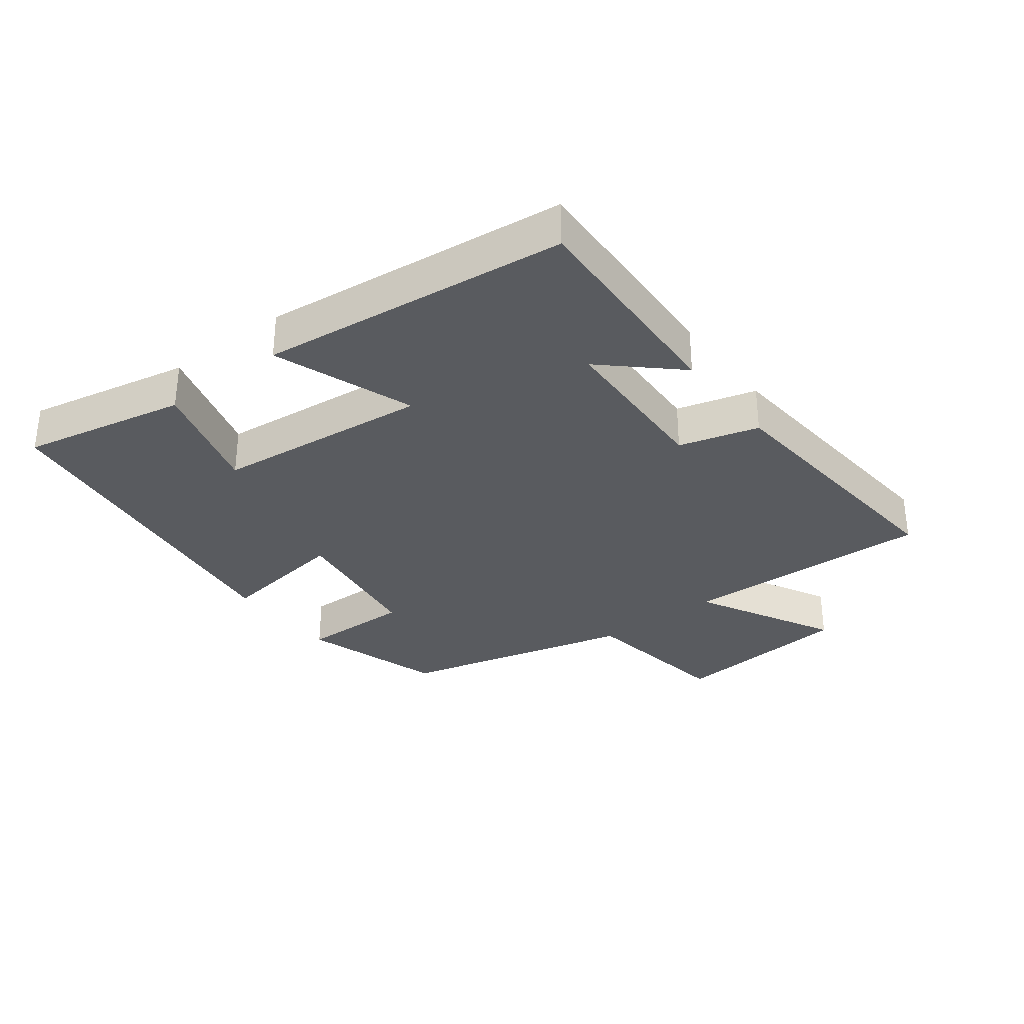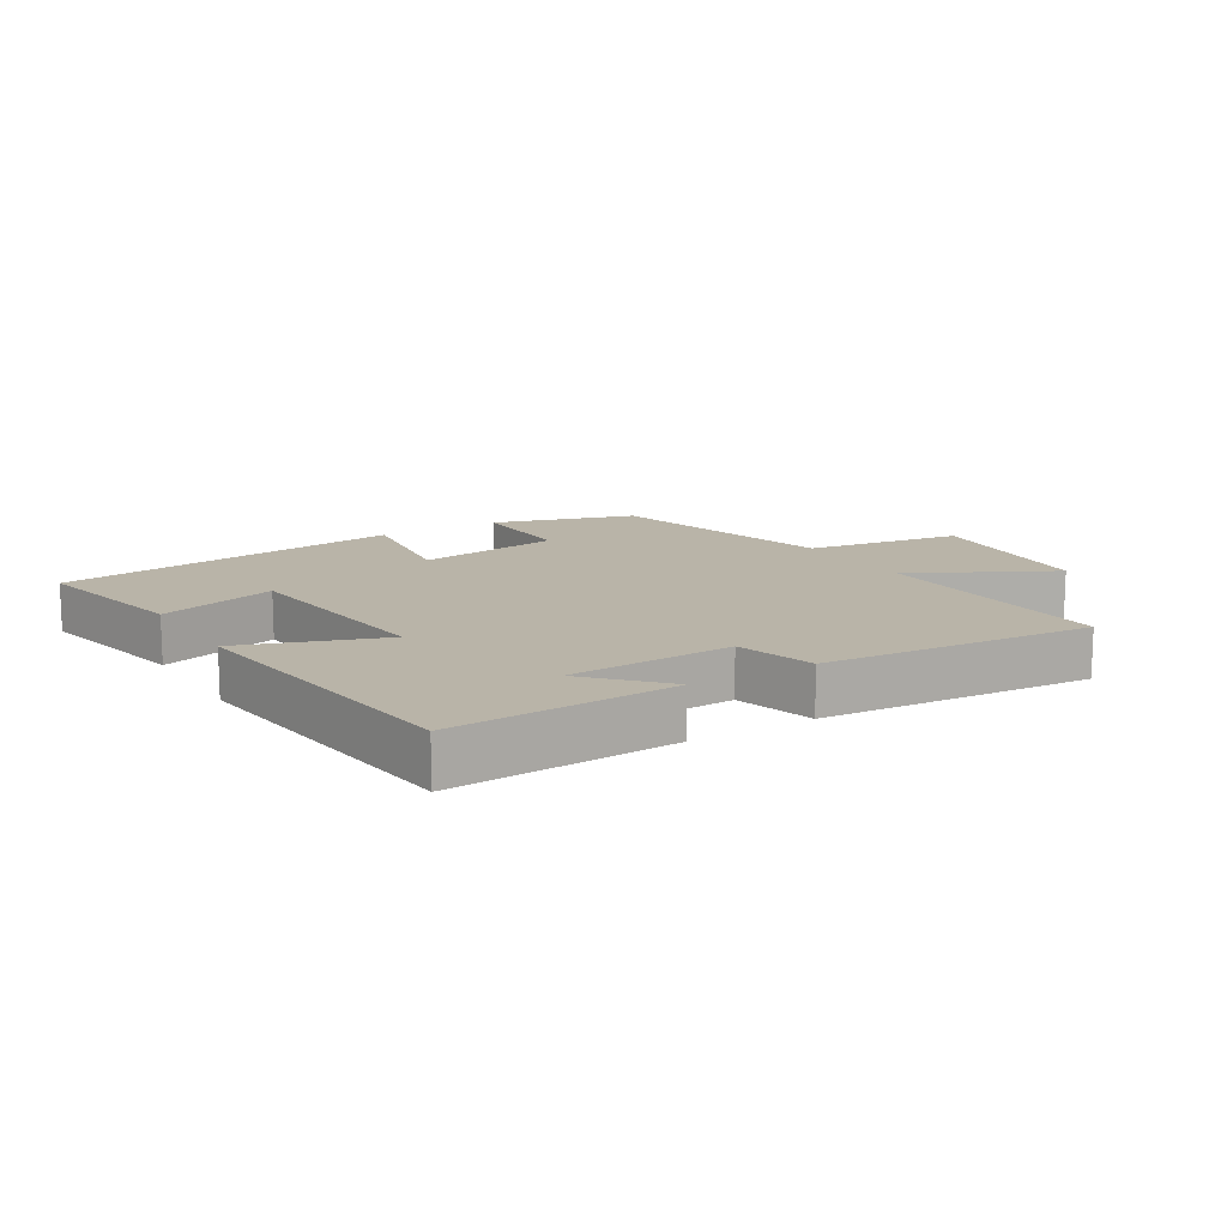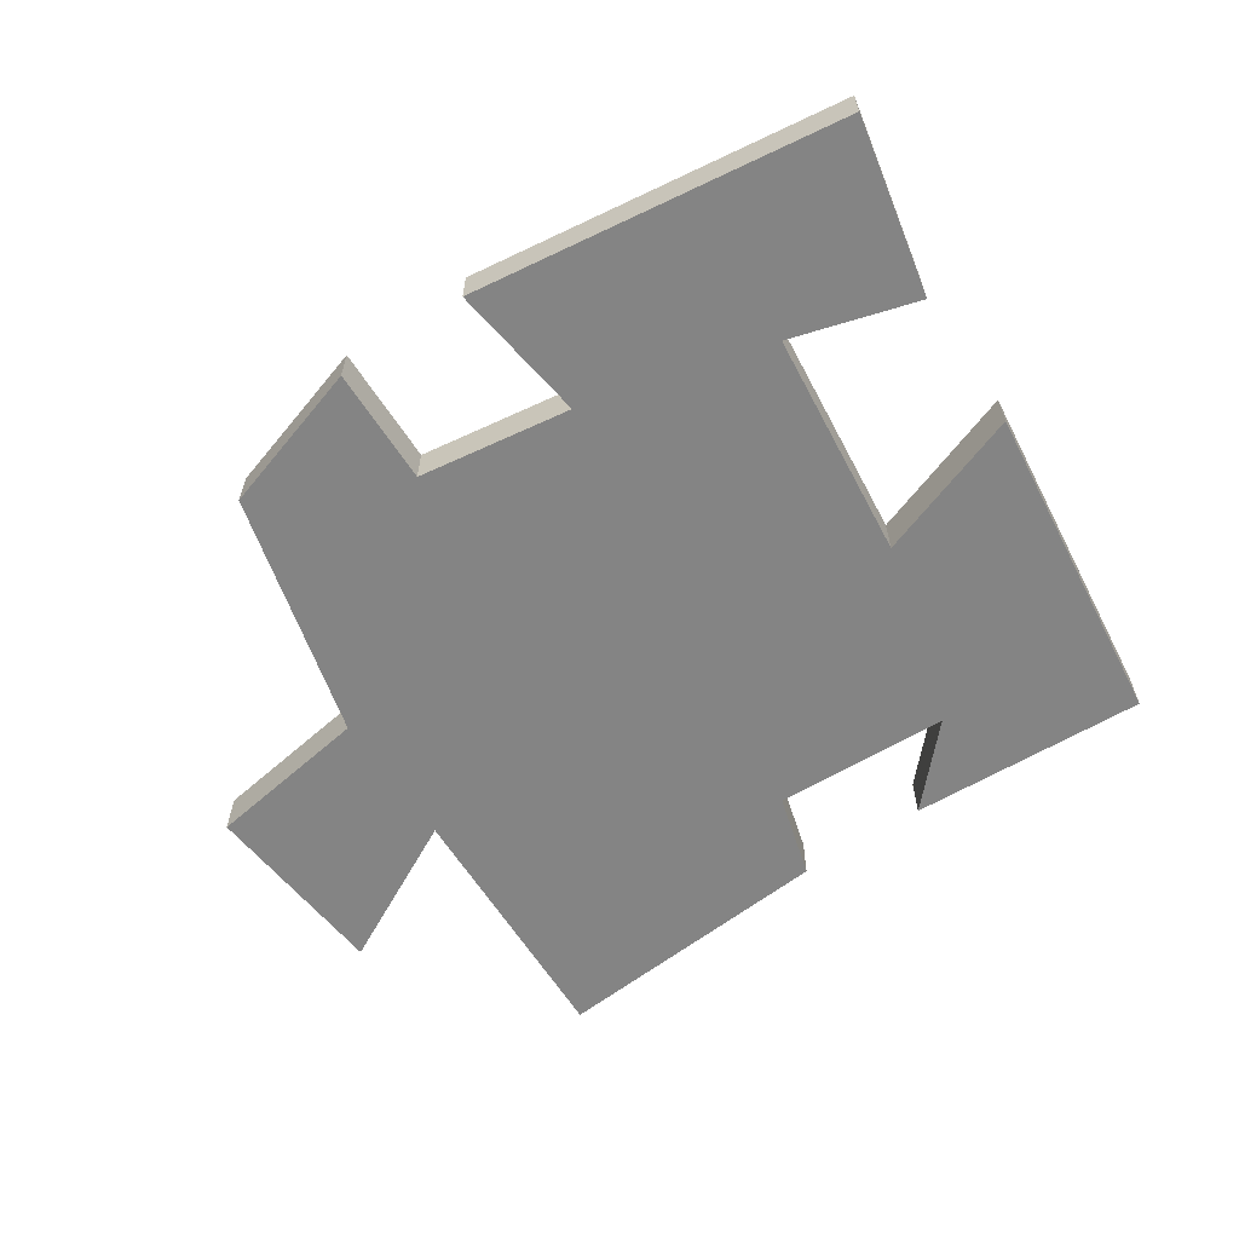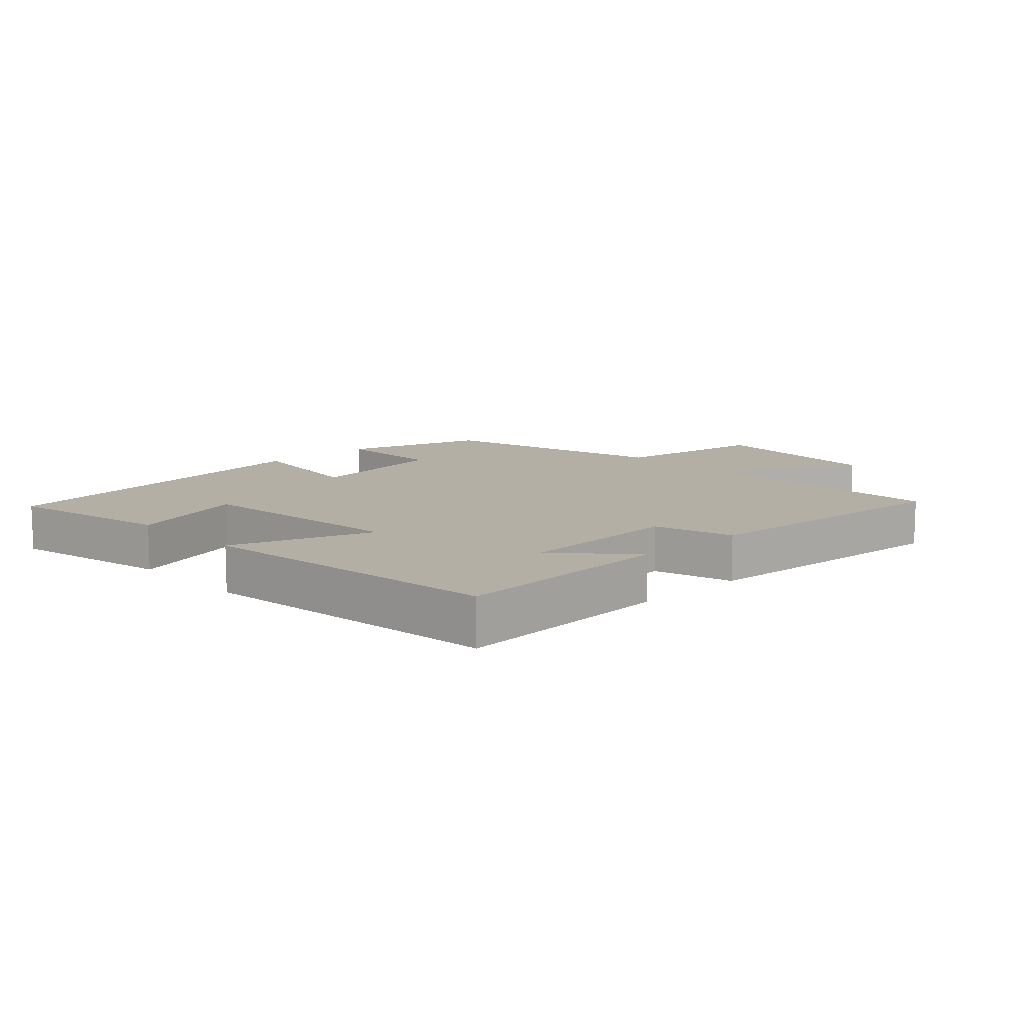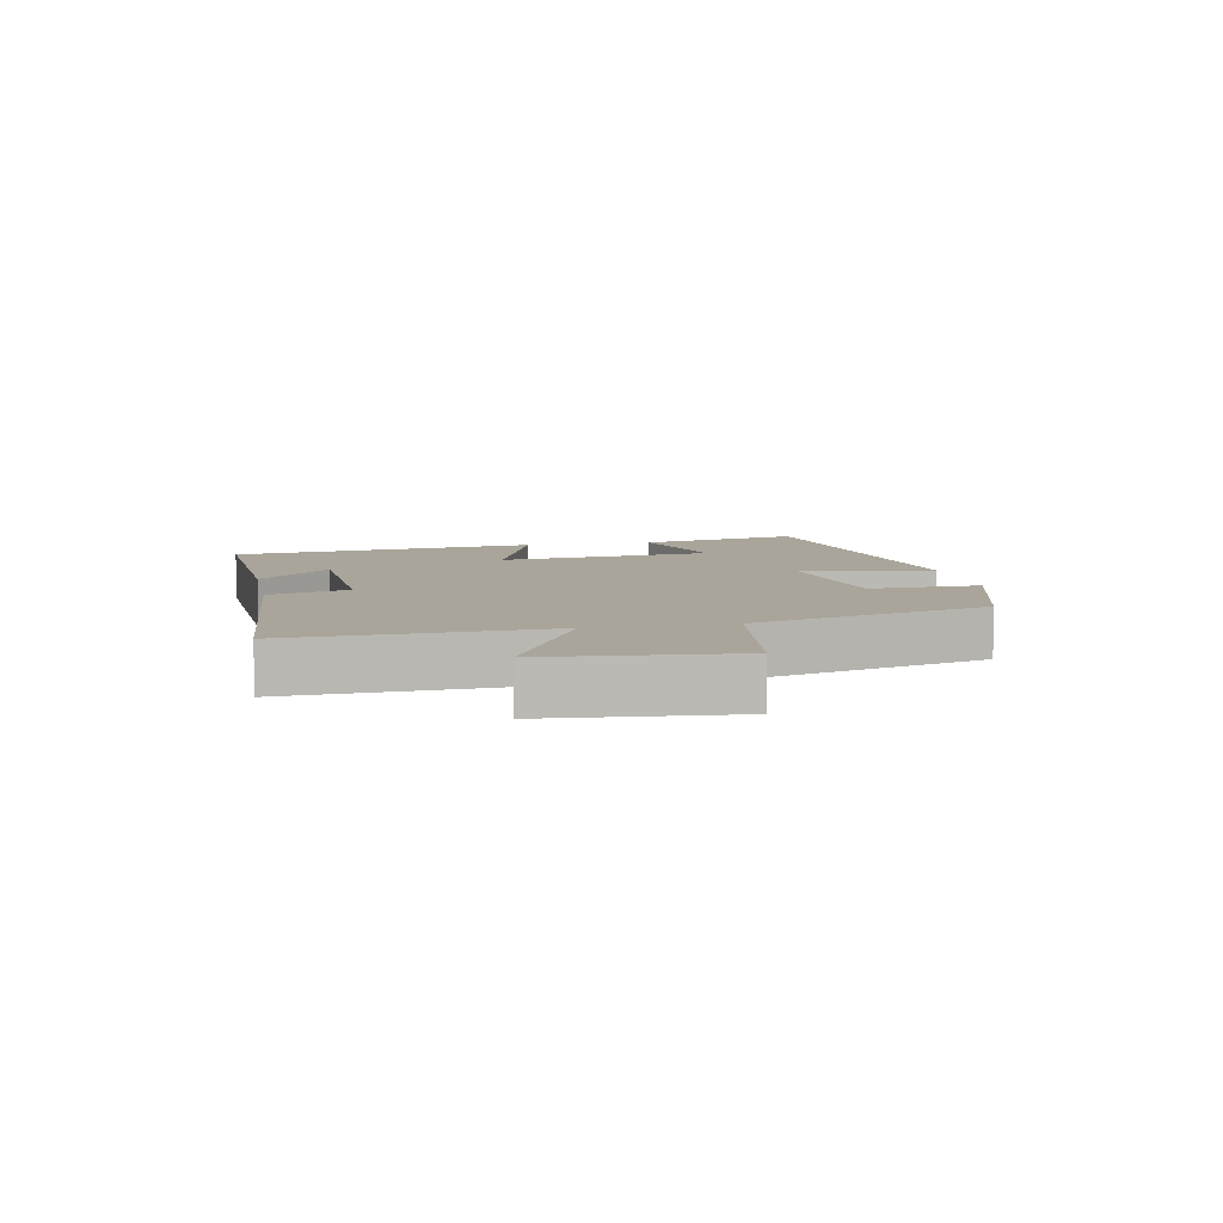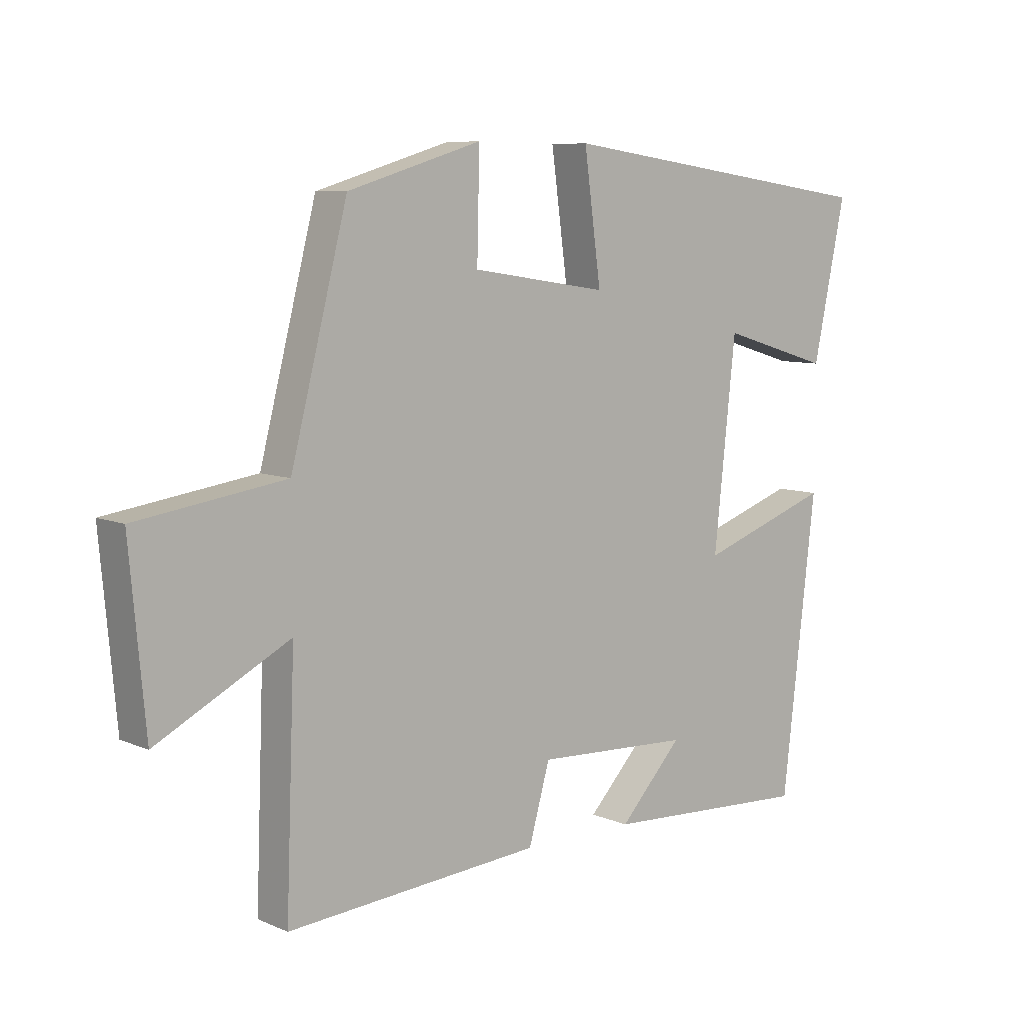
<metadata>
{"format":"obj","ext":"obj","renderer":"f3d","projection":"perspective","resolution":1024,"background":"white","views":[{"elev":-32.2,"azim":127.7,"up":"+Y"},{"elev":13.3,"azim":148.7,"up":"+Y"},{"elev":-61.4,"azim":33.9,"up":"+Y"},{"elev":11.3,"azim":136.5,"up":"+Y"},{"elev":7.5,"azim":-101.4,"up":"+Y"},{"elev":8.0,"azim":-40.6,"up":"+Z"}]}
</metadata>
<code>
v -0.406 0.07 0.433
v -0.184 0.07 0.5
v -0.188 0.07 0.328
v 0.038 0.07 0.294
v 0.01 0.07 0.5
v 0.554 0.07 0.424
v 0.5 0.07 0.167
v 0.316 0.07 0.222
v 0.28 0.07 -0.114
v 0.5 0.07 -0.037
v 0.444 0.07 -0.518
v 0.096 0.07 -0.5
v 0.201 0.07 -0.388
v -0.057 0.07 -0.376
v -0.092 0.07 -0.5
v -0.515 0.07 -0.533
v -0.5 0.07 -0.14
v -0.72 0.07 -0.254
v -0.746 0.07 0.032
v -0.5 0.07 0.068
v -0.406 0 0.433
v -0.184 0 0.5
v -0.188 0 0.328
v 0.038 0 0.294
v 0.01 0 0.5
v 0.554 0 0.424
v 0.5 0 0.167
v 0.316 0 0.222
v 0.28 0 -0.114
v 0.5 0 -0.037
v 0.444 0 -0.518
v 0.096 0 -0.5
v 0.201 0 -0.388
v -0.057 0 -0.376
v -0.092 0 -0.5
v -0.515 0 -0.533
v -0.5 0 -0.14
v -0.72 0 -0.254
v -0.746 0 0.032
v -0.5 0 0.068
f 17 18 19 20
f 1 2 3
f 20 1 3
f 17 20 3
f 17 3 4
f 16 17 4
f 15 16 4
f 14 15 4
f 13 14 4
f 11 12 13
f 9 10 11 13
f 13 4 5
f 9 13 5
f 8 9 5
f 5 6 7 8
f 40 39 38 37
f 23 22 21
f 23 21 40
f 23 40 37
f 24 23 37
f 24 37 36
f 24 36 35
f 24 35 34
f 24 34 33
f 33 32 31
f 33 31 30 29
f 25 24 33
f 25 33 29
f 25 29 28
f 28 27 26 25
f 1 21 22 2
f 2 22 23 3
f 3 23 24 4
f 4 24 25 5
f 5 25 26 6
f 6 26 27 7
f 7 27 28 8
f 8 28 29 9
f 9 29 30 10
f 10 30 31 11
f 11 31 32 12
f 12 32 33 13
f 13 33 34 14
f 14 34 35 15
f 15 35 36 16
f 16 36 37 17
f 17 37 38 18
f 18 38 39 19
f 19 39 40 20
f 20 40 21 1

</code>
